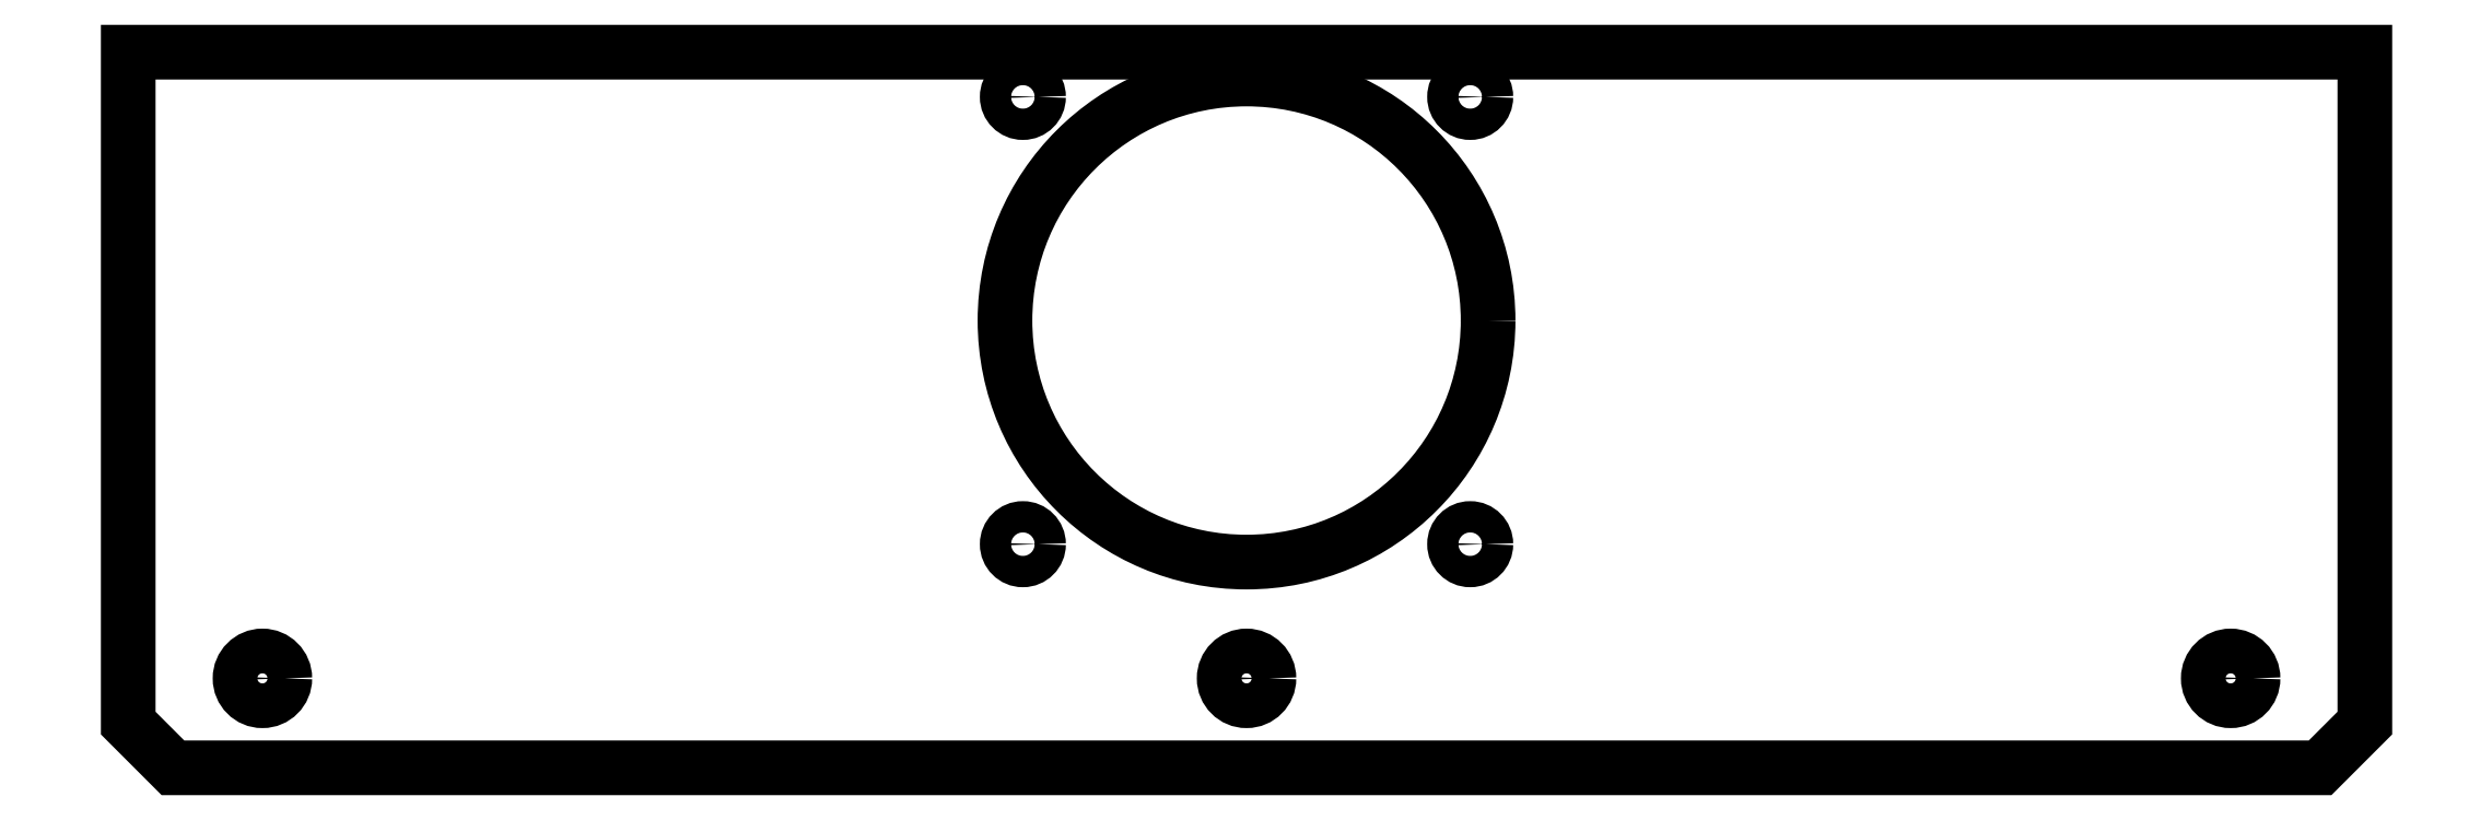
<metadata>
{"format":"dxf","ext":"dxf","renderer":"ezdxf+matplotlib","layout":"modelspace","background":"white","min_lineweight":24,"dpi":150}
</metadata>
<code>
0
SECTION
2
ENTITIES
0
LWPOLYLINE
8
0
90
24
70
1
43
0
10
158
20
60
10
155
20
60
10
95
20
60
10
92
20
60
10
27
20
60
10
23
20
60
10
19
20
60
10
-4.315e-06
20
60
10
-4.315e-06
20
51.75
10
-4.315e-06
20
49.75
10
-4.315e-06
20
44.25
10
-4.315e-06
20
42.25
10
-4.315e-06
20
34
10
-4.315e-06
20
30
10
-4.315e-06
20
-15
10
5
20
-20
10
245
20
-20
10
250
20
-15
10
250
20
-7.416e-13
10
250
20
4
10
250
20
60
10
231
20
60
10
227
20
60
10
223
20
60
0
CIRCLE
8
0
10
100
20
5
30
0
40
1.75
0
CIRCLE
8
0
10
150
20
55
30
0
40
1.75
0
CIRCLE
8
0
10
100
20
55
30
0
40
1.75
0
CIRCLE
8
0
10
150
20
5
30
0
40
1.75
0
CIRCLE
8
0
10
125
20
30
30
0
40
27
0
CIRCLE
8
0
10
125
20
-10
30
0
40
2.5
0
CIRCLE
8
0
10
15
20
-10
30
0
40
2.5
0
CIRCLE
8
0
10
235
20
-10
30
0
40
2.5
0
ENDSEC
0
EOF

</code>
